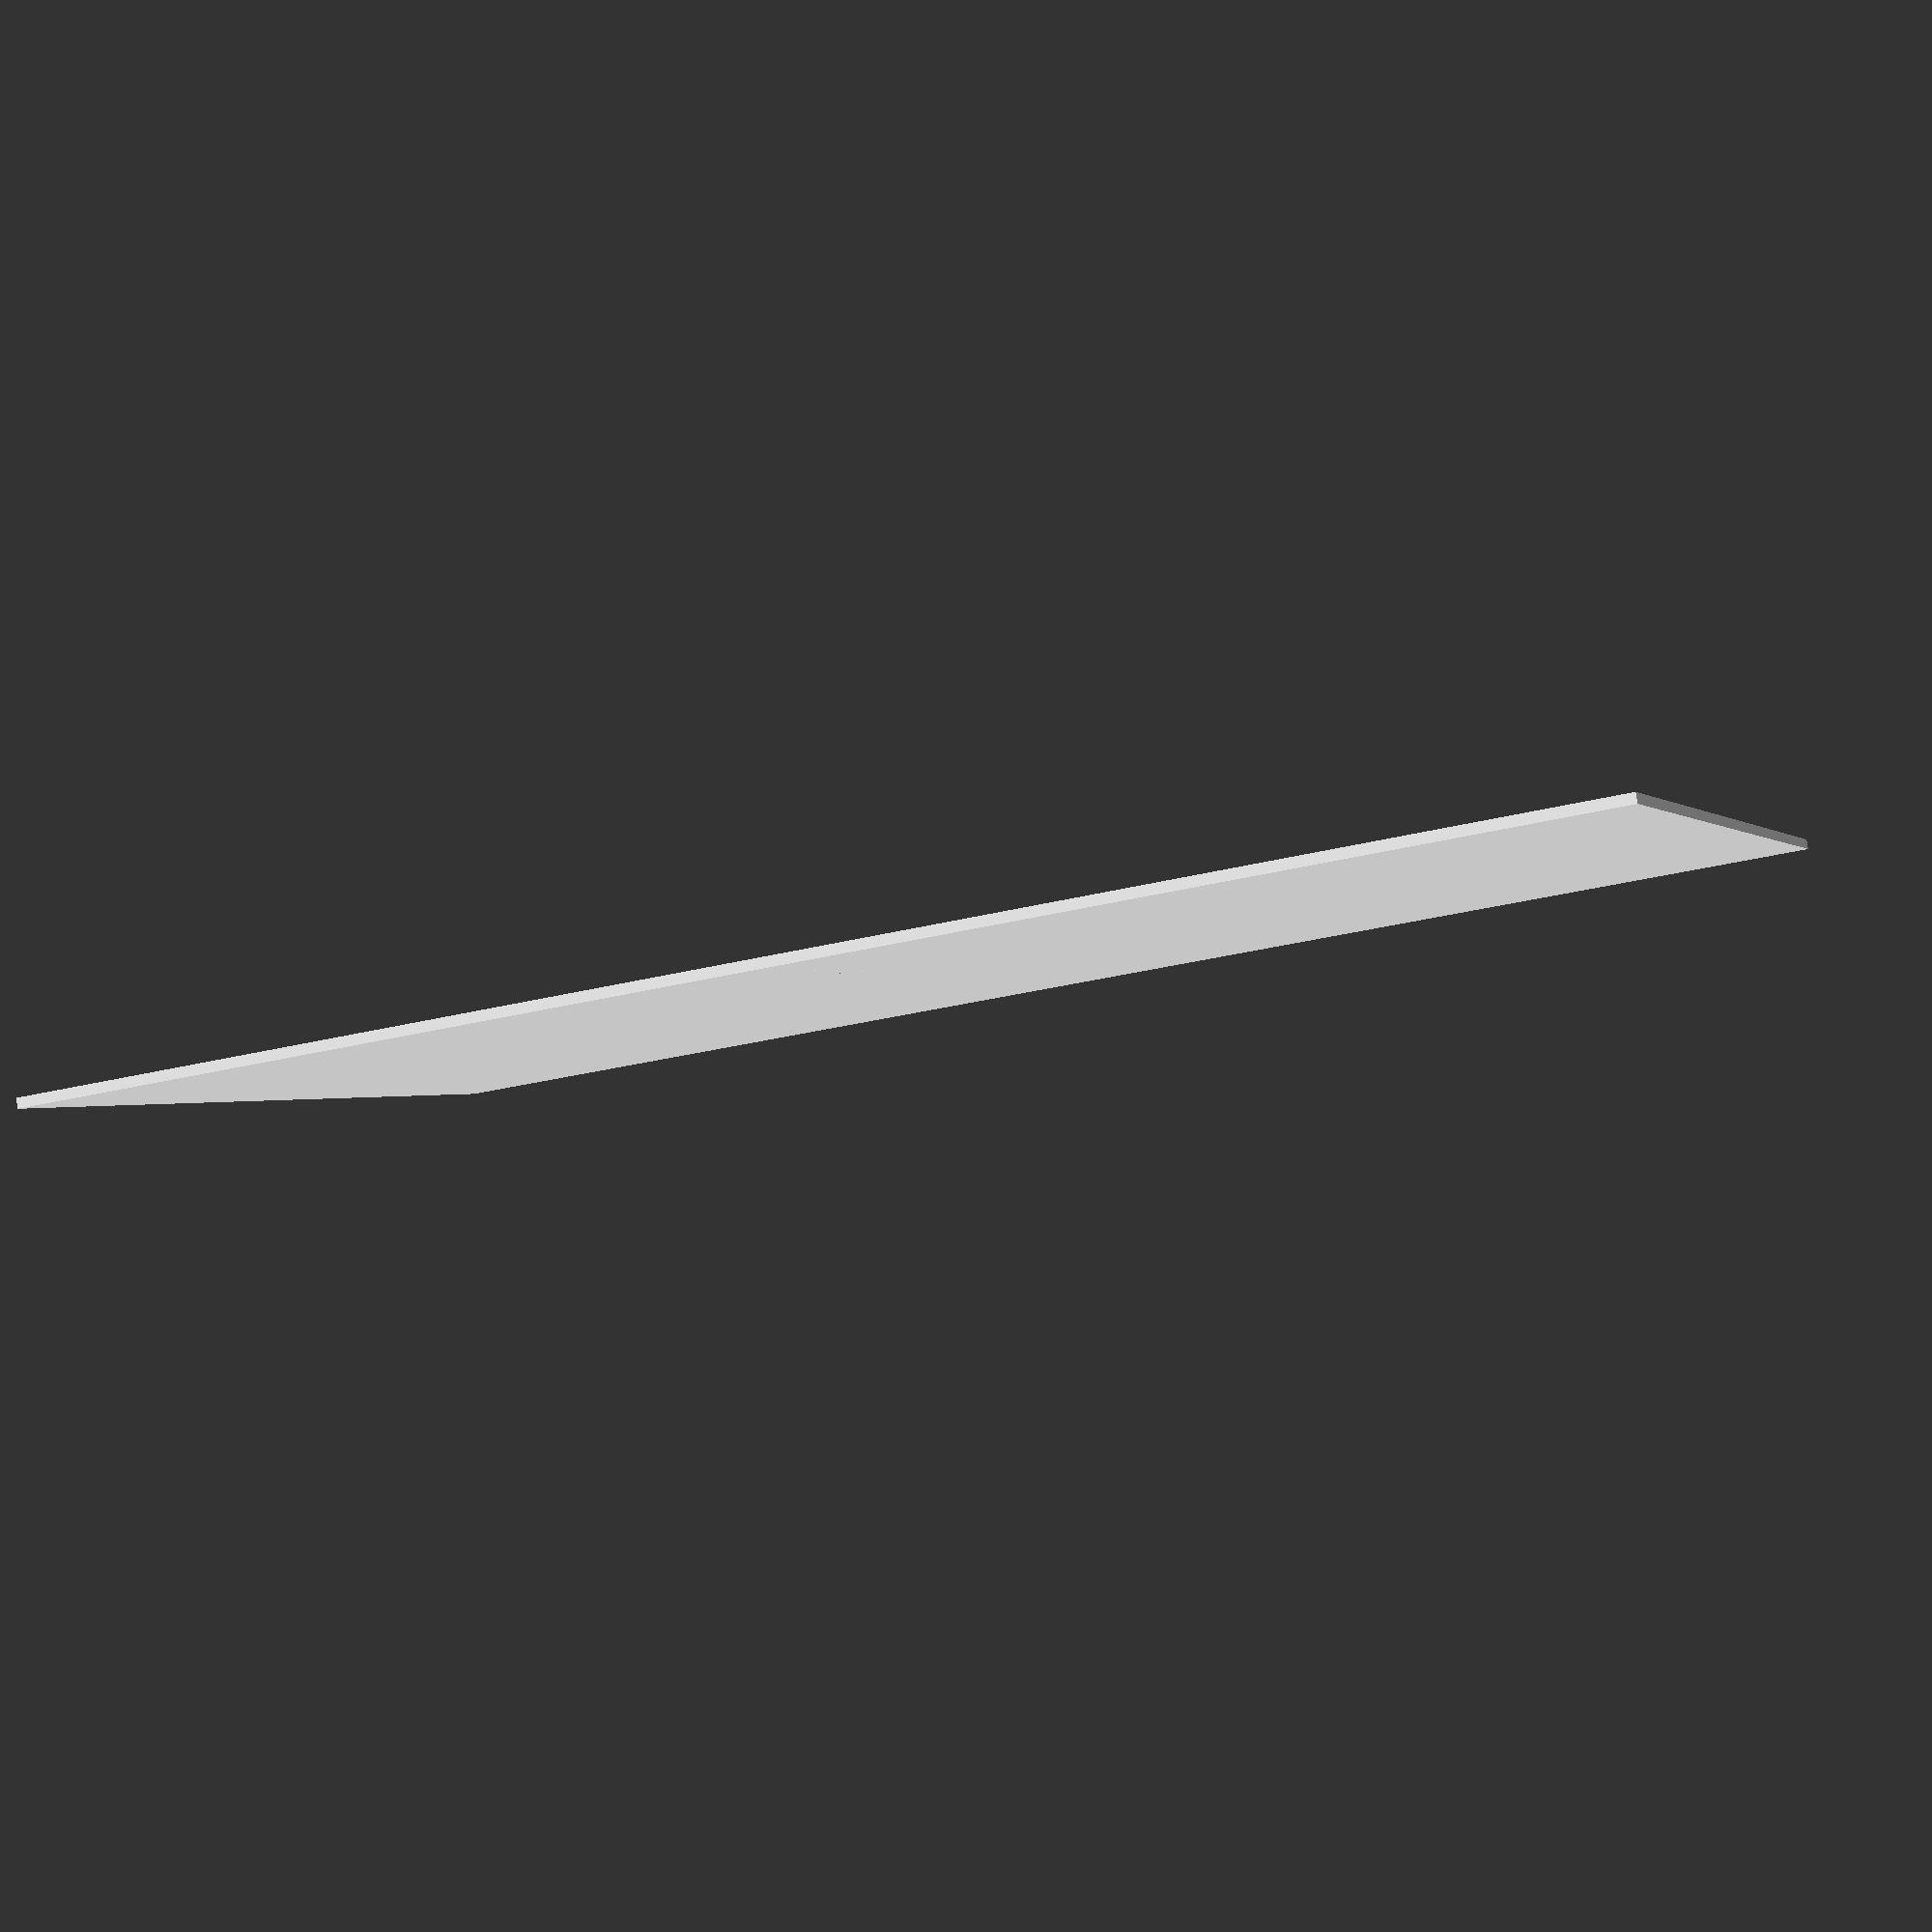
<openscad>
postCardHeight=105;
postCardWidth=150;

square([postCardWidth,postCardHeight] , center=false);
translate([postCardWidth/2,0,0]){
rotate([0,0,90]){
text(text="3DAngst 7900 N Washburne, Ave PDX OR 97217",size=3,font="Comic Sans");
}}
</openscad>
<views>
elev=93.7 azim=17.6 roll=9.4 proj=p view=wireframe
</views>
